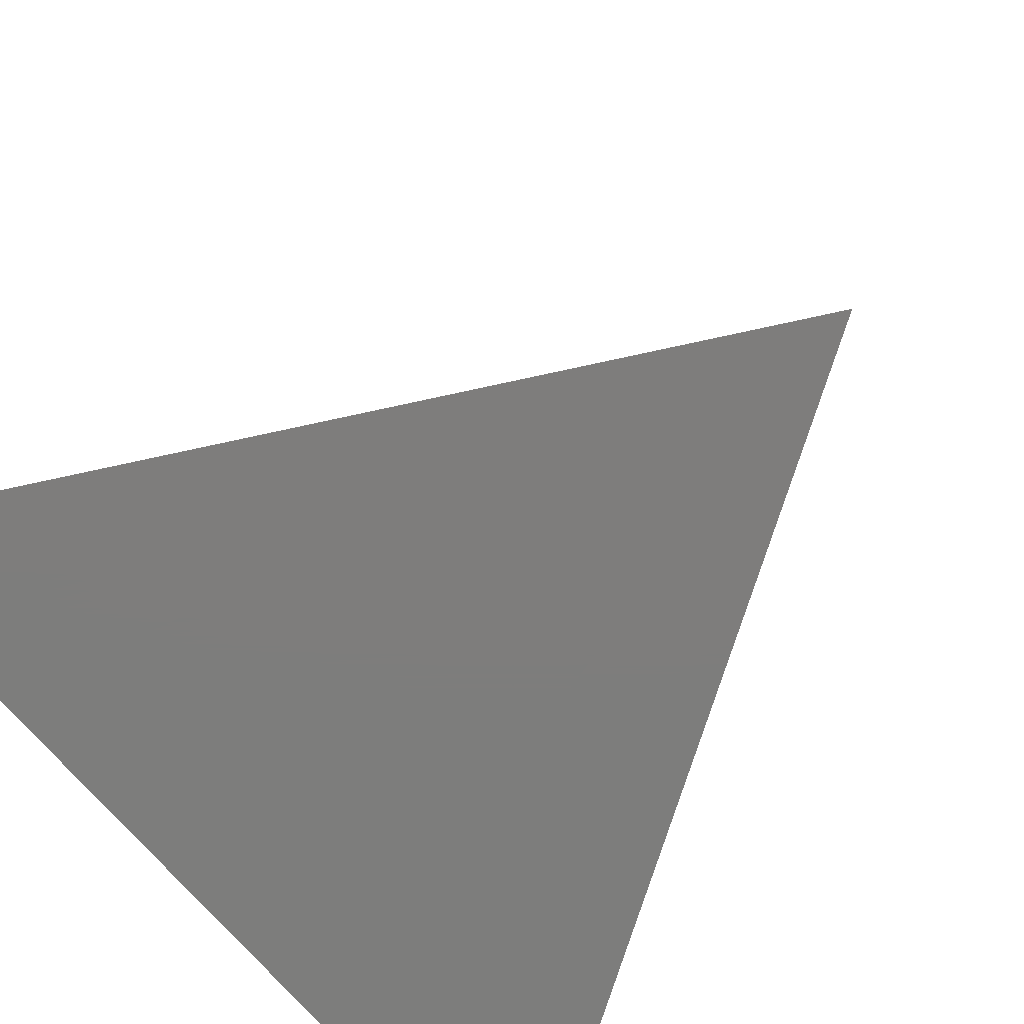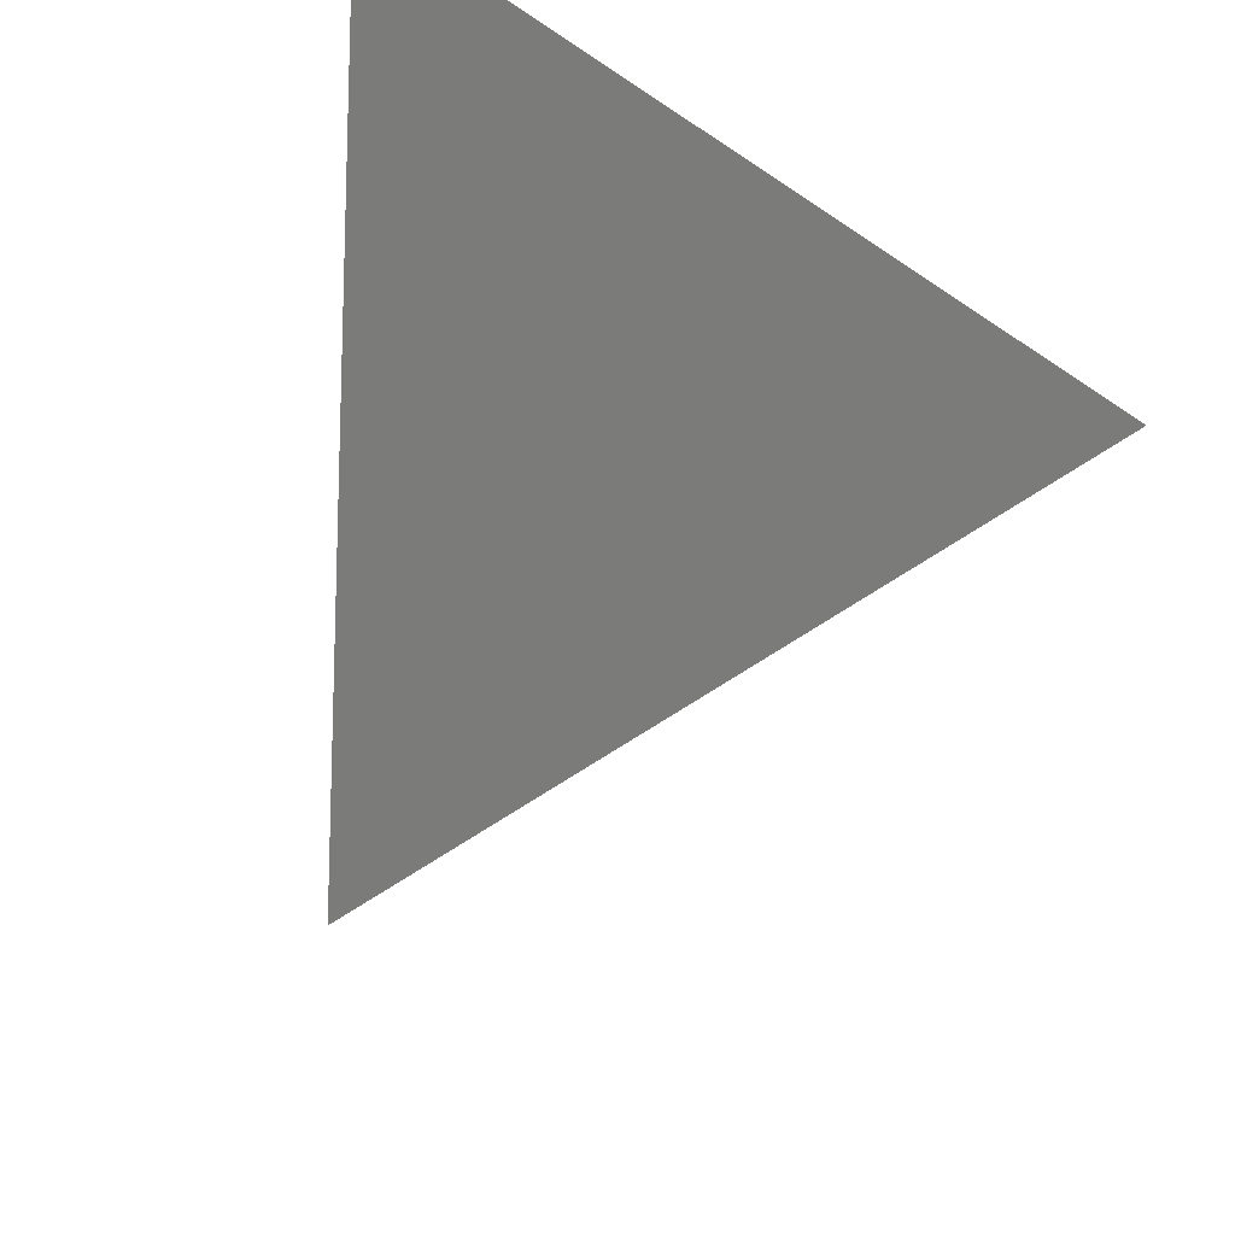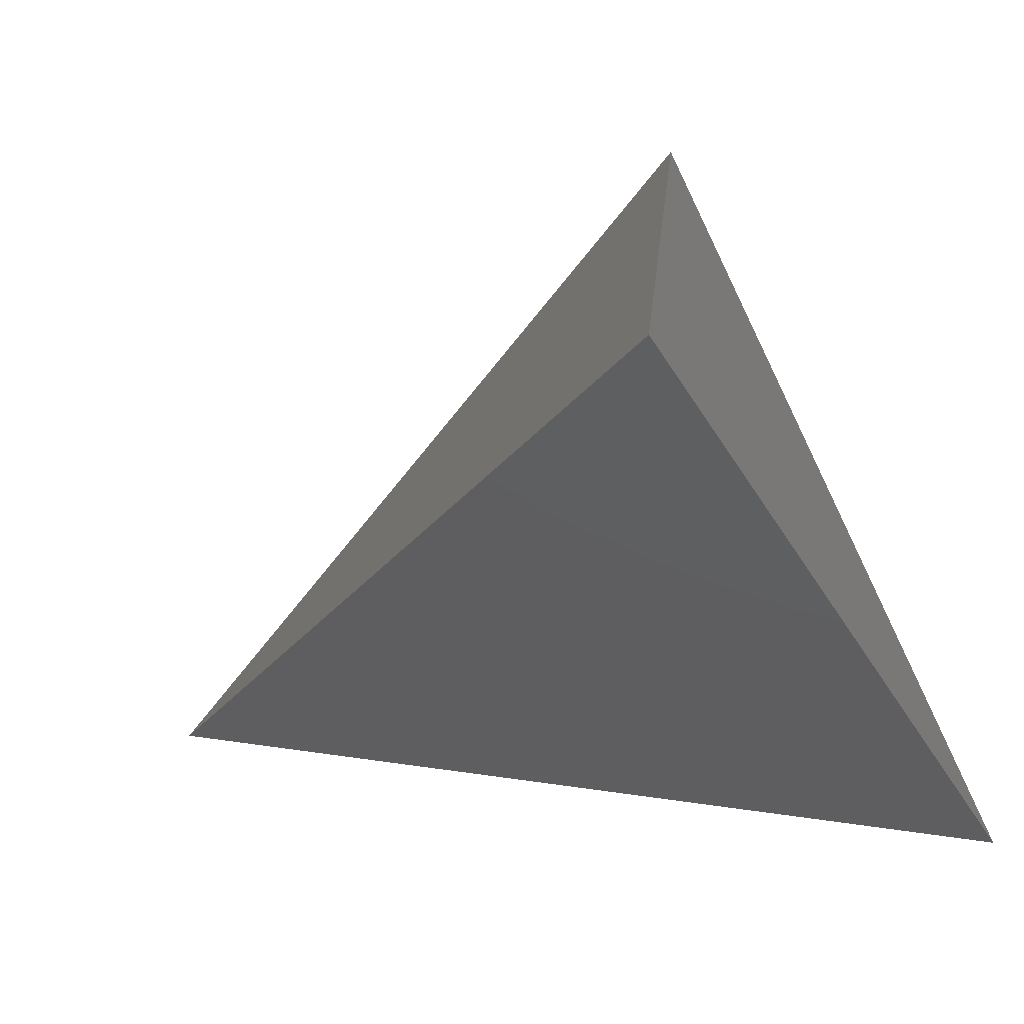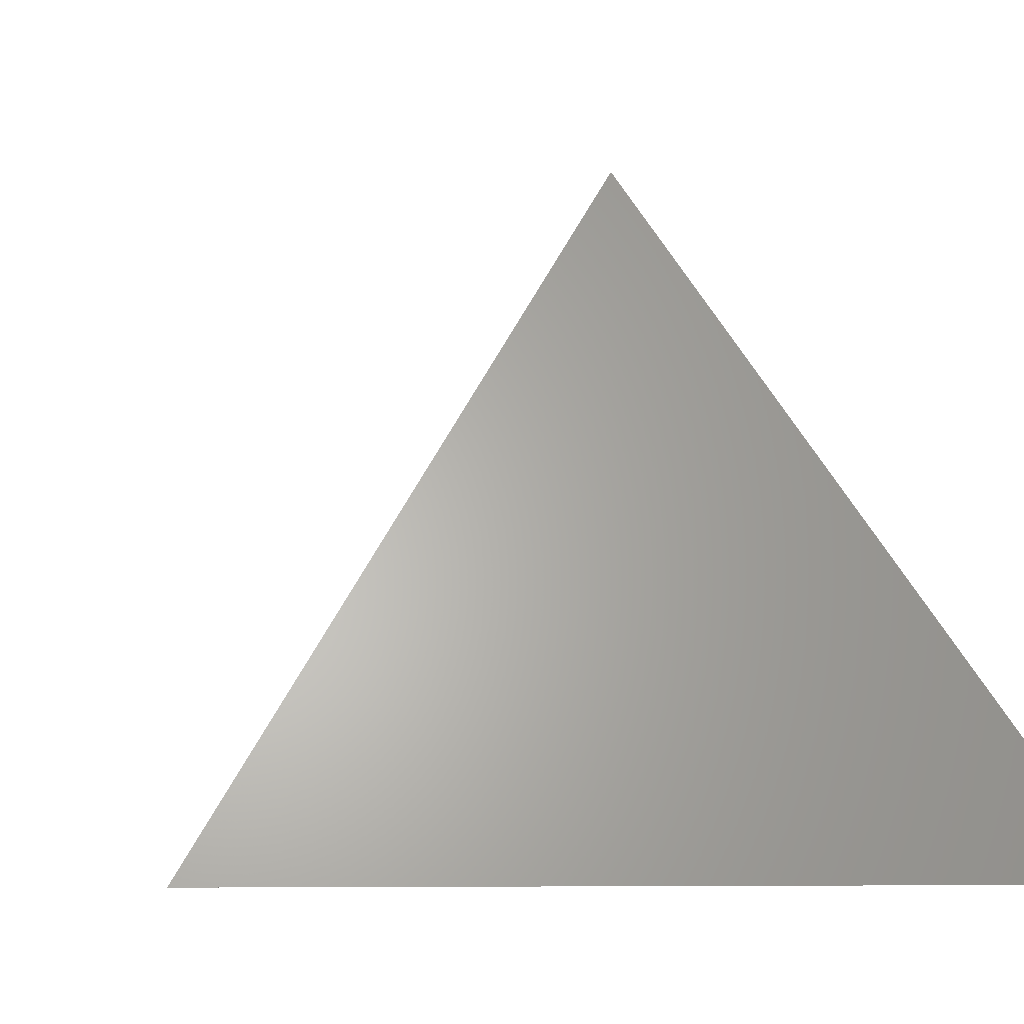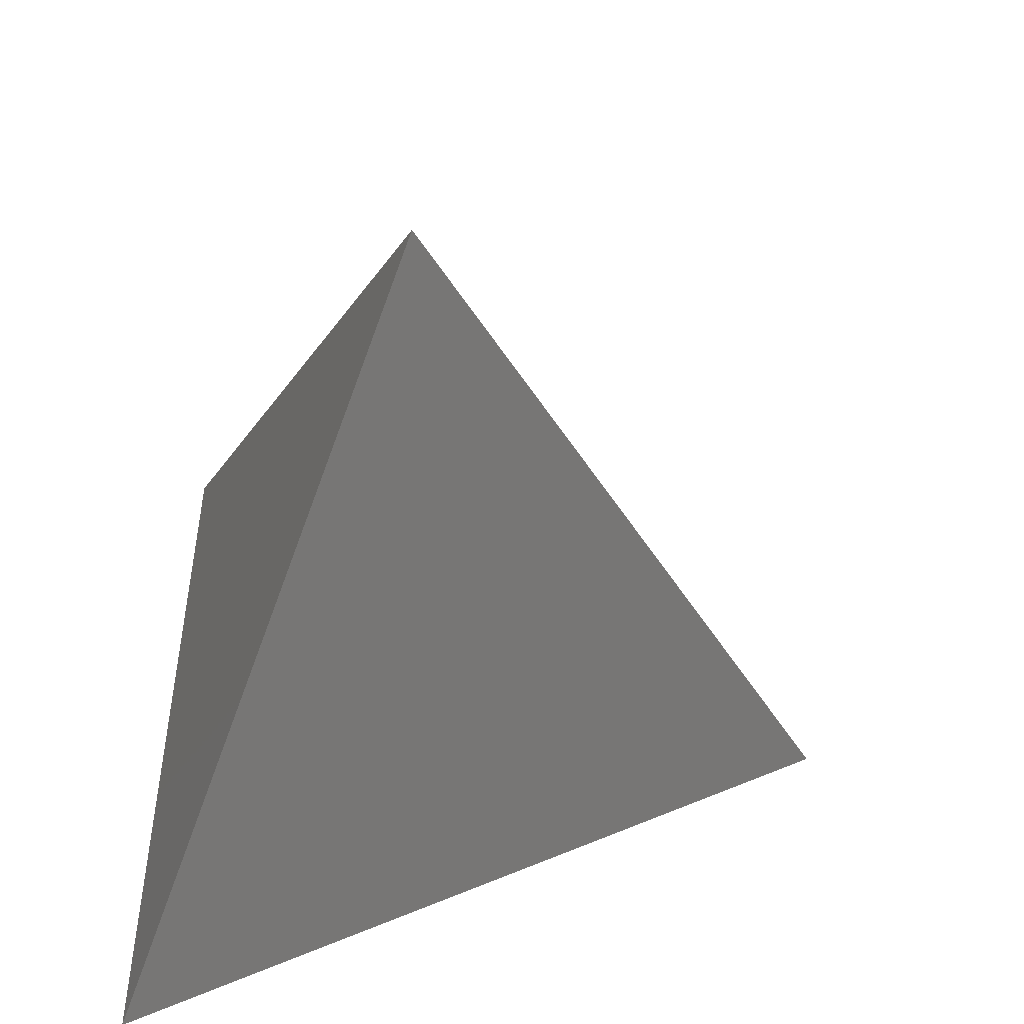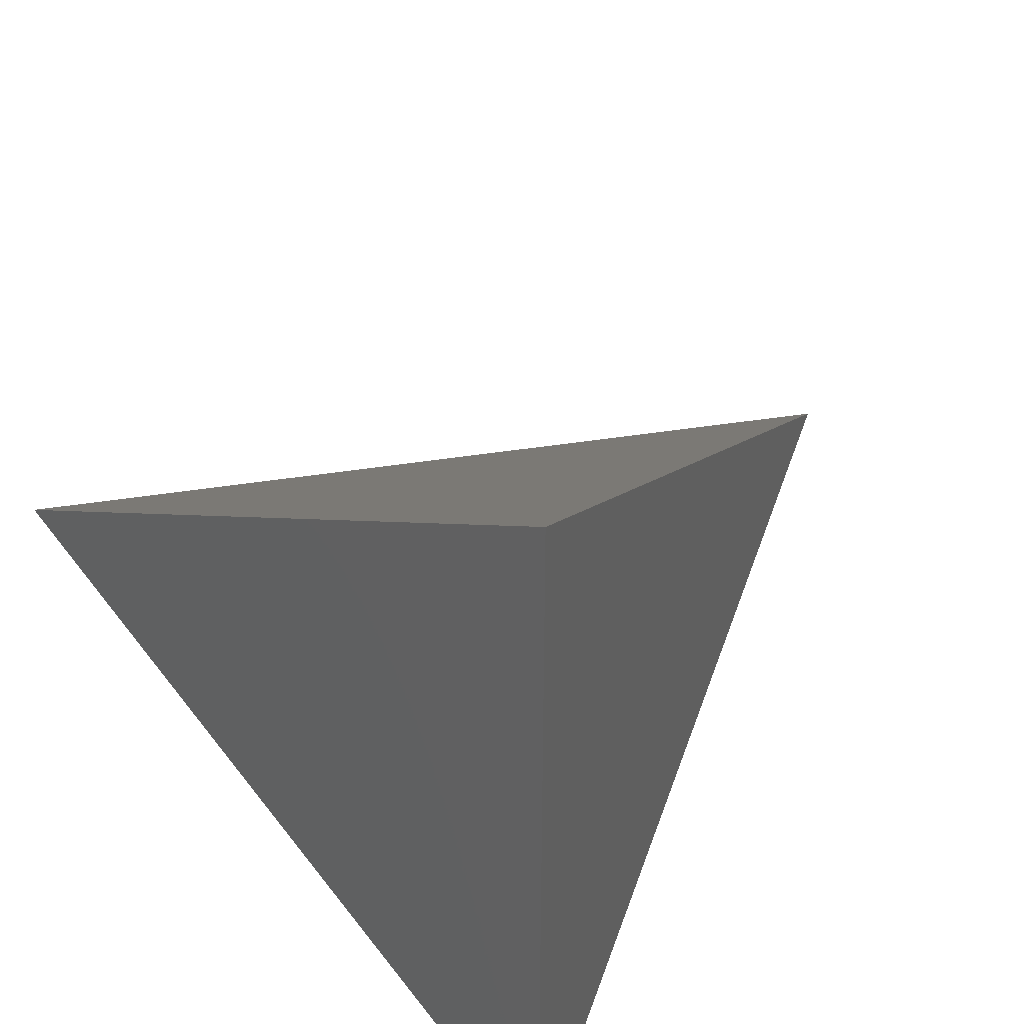
<metadata>
{"format":"stl","ext":"stl","renderer":"f3d","projection":"perspective","resolution":1024,"background":"white","views":[{"elev":-77.0,"azim":42.2,"up":"+Z"},{"elev":73.7,"azim":22.6,"up":"+Y"},{"elev":72.8,"azim":157.7,"up":"+Z"},{"elev":-6.5,"azim":142.9,"up":"+Z"},{"elev":-49.9,"azim":-4.3,"up":"+Y"},{"elev":41.1,"azim":-136.3,"up":"+Y"}]}
</metadata>
<code>
# stl→obj: 4 verts, 4 faces
v 0.5774 0 0
v -0.2887 -0.5 0
v -0.2887 0.5 0
v -1.85e-17 0 0.8165
f 1 2 3
f 2 1 4
f 3 2 4
f 1 3 4

</code>
